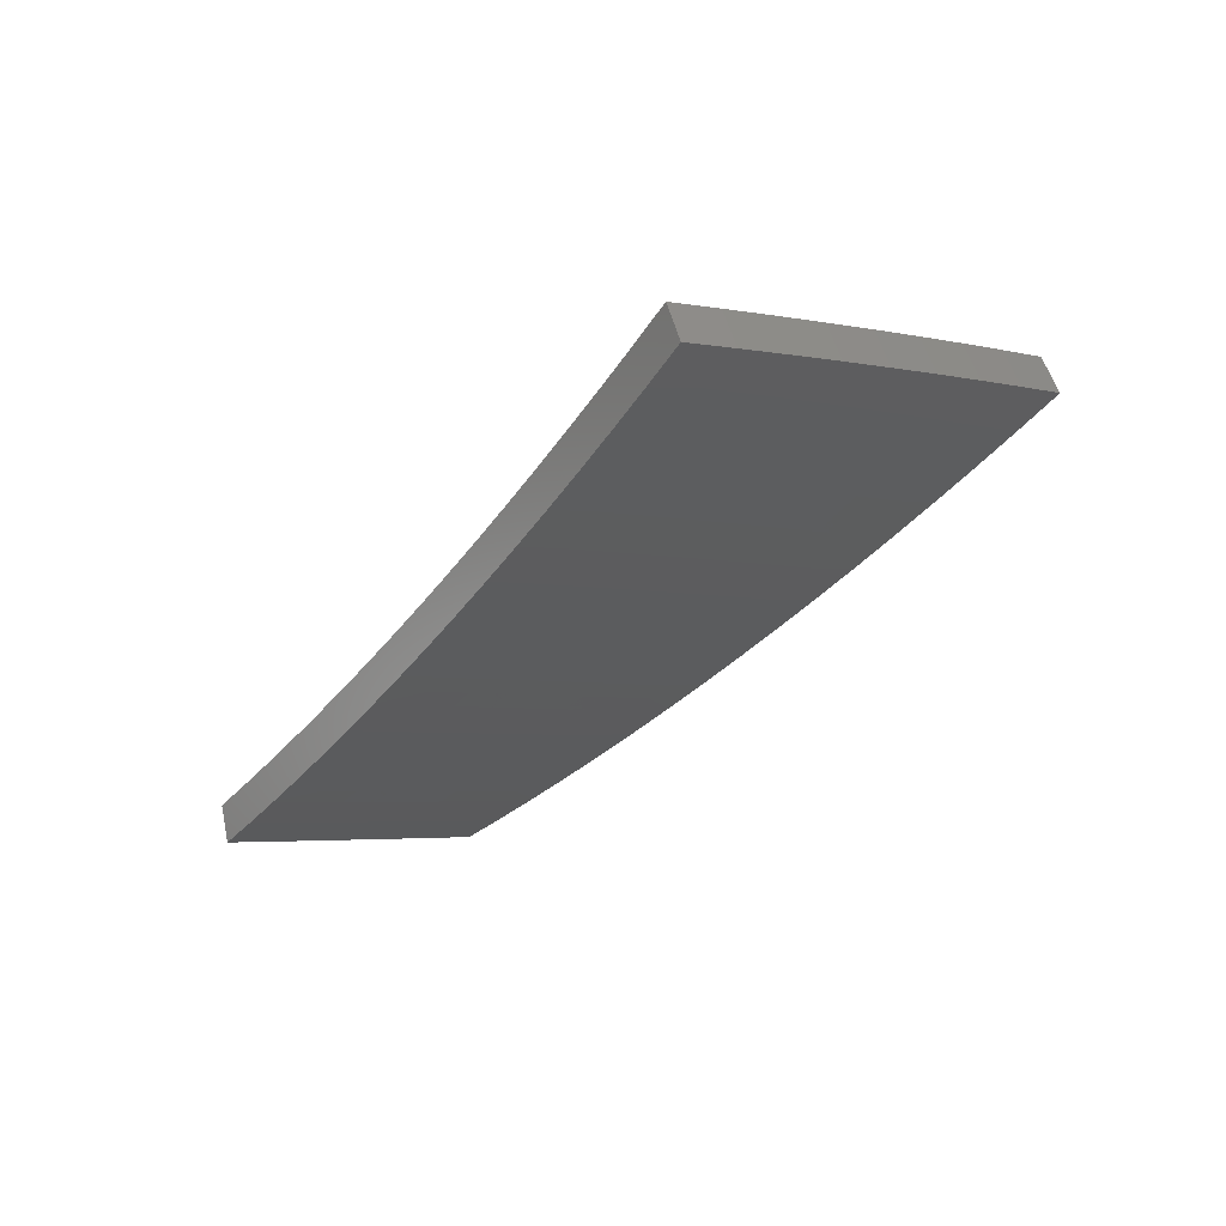
<metadata>
{"format":"stl","ext":"stl","renderer":"f3d","projection":"perspective","resolution":1024,"background":"white","views":[{"elev":-4.0,"azim":85.9,"up":"+Z"}]}
</metadata>
<code>
# stl→obj: 432 verts, 860 faces
v 3.067 2.573 -10.64
v 2.979 2.499 -10.68
v 3.068 2.463 -10.67
v 3.033 2.434 -10.68
v 3.124 2.395 -10.67
v 3.085 2.367 -10.68
v 3.136 2.3 -10.69
v 3.177 2.327 -10.67
v 3.186 2.231 -10.69
v 3.229 2.258 -10.67
v 3.234 2.161 -10.69
v 3.279 2.189 -10.67
v 3.281 2.09 -10.69
v 3.327 2.118 -10.67
v 3.326 2.018 -10.69
v 3.374 2.046 -10.67
v 3.369 1.945 -10.69
v 3.469 2.003 -10.64
v 3.568 2.06 -10.59
v 3.471 2.105 -10.62
v 3.422 2.076 -10.64
v 3.667 2.117 -10.55
v 3.568 2.164 -10.57
v 3.52 2.135 -10.6
v 3.423 2.179 -10.62
v 3.375 2.148 -10.64
v 3.326 2.22 -10.64
v 3.766 2.174 -10.5
v 3.665 2.223 -10.52
v 3.617 2.193 -10.55
v 3.519 2.24 -10.57
v 3.471 2.209 -10.6
v 3.421 2.283 -10.6
v 3.373 2.252 -10.62
v 3.322 2.324 -10.62
v 3.275 2.291 -10.64
v 3.223 2.361 -10.64
v 3.863 2.23 -10.45
v 3.762 2.282 -10.47
v 3.713 2.252 -10.5
v 3.614 2.301 -10.52
v 3.567 2.27 -10.55
v 3.515 2.346 -10.55
v 3.468 2.315 -10.57
v 3.415 2.389 -10.57
v 3.368 2.356 -10.6
v 3.314 2.428 -10.6
v 3.269 2.394 -10.62
v 3.214 2.464 -10.62
v 3.169 2.43 -10.64
v 3.157 2.534 -10.62
v 3.113 2.498 -10.64
v 3.961 2.287 -10.39
v 3.858 2.34 -10.42
v 3.81 2.311 -10.45
v 3.71 2.361 -10.47
v 3.662 2.331 -10.5
v 3.609 2.409 -10.5
v 3.562 2.378 -10.52
v 3.508 2.454 -10.52
v 3.461 2.421 -10.55
v 3.406 2.495 -10.55
v 3.36 2.462 -10.57
v 3.304 2.533 -10.57
v 3.259 2.499 -10.6
v 3.245 2.605 -10.57
v 3.201 2.569 -10.6
v 3.154 2.647 -10.59
v 4.057 2.342 -10.34
v 3.954 2.398 -10.37
v 3.906 2.369 -10.39
v 3.805 2.422 -10.42
v 3.757 2.392 -10.45
v 3.703 2.472 -10.45
v 3.656 2.44 -10.47
v 3.6 2.518 -10.47
v 3.554 2.486 -10.5
v 3.497 2.562 -10.5
v 3.452 2.528 -10.52
v 3.394 2.602 -10.52
v 3.349 2.568 -10.55
v 3.334 2.675 -10.52
v 3.289 2.64 -10.55
v 3.242 2.72 -10.54
v 4.153 2.398 -10.28
v 4.05 2.456 -10.31
v 4.002 2.427 -10.34
v 3.9 2.482 -10.37
v 3.852 2.452 -10.39
v 3.796 2.534 -10.39
v 3.75 2.503 -10.42
v 3.692 2.583 -10.42
v 3.646 2.551 -10.45
v 3.588 2.628 -10.45
v 3.543 2.595 -10.47
v 3.483 2.671 -10.47
v 3.438 2.637 -10.5
v 3.421 2.746 -10.47
v 3.378 2.711 -10.5
v 3.329 2.793 -10.49
v 4.249 2.453 -10.23
v 4.146 2.514 -10.26
v 4.098 2.485 -10.28
v 3.994 2.542 -10.31
v 3.947 2.512 -10.34
v 3.89 2.596 -10.34
v 3.843 2.565 -10.37
v 3.784 2.647 -10.37
v 3.739 2.615 -10.39
v 3.679 2.695 -10.39
v 3.633 2.662 -10.42
v 3.572 2.739 -10.42
v 3.528 2.705 -10.45
v 3.509 2.816 -10.42
v 3.465 2.781 -10.45
v 3.415 2.866 -10.44
v 4.193 2.543 -10.23
v 4.344 2.508 -10.17
v 4.288 2.601 -10.17
v 4.438 2.562 -10.11
v 4.383 2.658 -10.11
v 4.532 2.616 -10.05
v 4.477 2.715 -10.05
v 4.625 2.67 -9.991
v 4.571 2.772 -9.987
v 4.717 2.724 -9.929
v 4.664 2.829 -9.923
v 4.809 2.777 -9.866
v 4.757 2.885 -9.858
v 4.9 2.829 -9.801
v 4.837 2.935 -9.8
v 4.691 2.986 -9.858
v 4.771 3.04 -9.799
v 4.623 3.086 -9.858
v 4.703 3.143 -9.797
v 4.553 3.185 -9.858
v 4.633 3.244 -9.796
v 4.48 3.282 -9.858
v 4.561 3.344 -9.795
v 4.405 3.378 -9.858
v 4.486 3.442 -9.794
v 4.327 3.473 -9.858
v 4.409 3.539 -9.792
v 4.25 3.566 -9.856
v 4.33 3.634 -9.791
v 4.169 3.498 -9.92
v 4.242 3.405 -9.923
v 4.319 3.312 -9.923
v 4.232 3.245 -9.987
v 4.392 3.218 -9.923
v 4.305 3.153 -9.987
v 4.464 3.122 -9.923
v 4.375 3.06 -9.987
v 4.533 3.026 -9.923
v 4.442 2.965 -9.987
v 4.6 2.928 -9.923
v 4.508 2.869 -9.987
v 4.087 3.43 -9.982
v 4.157 3.337 -9.987
v 4.146 3.179 -10.05
v 4.216 3.089 -10.05
v 4.285 2.997 -10.05
v 4.351 2.904 -10.05
v 4.415 2.81 -10.05
v 4.005 3.361 -10.04
v 4.072 3.268 -10.05
v 4.058 3.112 -10.11
v 4.128 3.024 -10.11
v 4.195 2.934 -10.11
v 4.26 2.843 -10.11
v 4.322 2.751 -10.11
v 3.923 3.291 -10.1
v 3.986 3.199 -10.11
v 3.971 3.045 -10.17
v 4.038 2.958 -10.17
v 4.104 2.871 -10.17
v 4.168 2.782 -10.17
v 4.229 2.692 -10.17
v 3.839 3.222 -10.16
v 3.9 3.13 -10.17
v 3.883 2.977 -10.23
v 3.949 2.893 -10.23
v 4.013 2.807 -10.23
v 4.075 2.72 -10.23
v 4.135 2.632 -10.23
v 3.755 3.151 -10.22
v 3.814 3.061 -10.23
v 3.839 2.943 -10.26
v 3.904 2.86 -10.26
v 3.968 2.775 -10.26
v 4.029 2.689 -10.26
v 4.088 2.602 -10.26
v 3.771 3.026 -10.26
v 3.671 3.08 -10.28
v 3.727 2.991 -10.28
v 3.684 2.957 -10.31
v 3.75 2.876 -10.31
v 3.706 2.842 -10.34
v 3.814 2.794 -10.31
v 3.769 2.761 -10.34
v 3.876 2.711 -10.31
v 3.83 2.679 -10.34
v 3.936 2.627 -10.31
v 3.586 3.009 -10.33
v 3.64 2.922 -10.34
v 3.662 2.808 -10.37
v 3.724 2.728 -10.37
v 3.597 2.887 -10.37
v 3.501 2.938 -10.39
v 3.553 2.852 -10.39
v 3.617 2.773 -10.39
v 3.795 2.91 -10.28
v 3.859 2.827 -10.28
v 3.922 2.743 -10.28
v 3.983 2.658 -10.28
v 4.041 2.572 -10.28
v 3.396 1.96 -10.77
v 3.496 2.019 -10.73
v 3.596 2.076 -10.68
v 3.696 2.134 -10.63
v 3.795 2.191 -10.58
v 3.894 2.248 -10.53
v 3.992 2.305 -10.48
v 4.089 2.361 -10.42
v 4.186 2.417 -10.37
v 4.283 2.473 -10.31
v 4.378 2.528 -10.25
v 4.473 2.583 -10.19
v 4.568 2.637 -10.13
v 4.662 2.691 -10.07
v 4.755 2.745 -10.01
v 4.848 2.799 -9.944
v 4.939 2.852 -9.879
v 3.4 2.062 -10.75
v 3.352 2.034 -10.77
v 3.353 2.134 -10.75
v 3.307 2.106 -10.77
v 3.305 2.206 -10.75
v 3.26 2.178 -10.77
v 3.254 2.276 -10.75
v 3.211 2.248 -10.77
v 3.202 2.346 -10.75
v 3.161 2.318 -10.77
v 3.149 2.414 -10.75
v 3.11 2.386 -10.77
v 3.057 2.453 -10.77
v 3.093 2.482 -10.75
v 3.002 2.519 -10.77
v 3.091 2.594 -10.72
v 3.179 2.668 -10.67
v 3.182 2.554 -10.7
v 3.137 2.518 -10.73
v 3.267 2.742 -10.62
v 3.271 2.625 -10.66
v 3.227 2.59 -10.68
v 3.239 2.484 -10.7
v 3.194 2.449 -10.73
v 3.248 2.38 -10.73
v 3.355 2.815 -10.57
v 3.36 2.697 -10.61
v 3.316 2.661 -10.63
v 3.33 2.553 -10.66
v 3.285 2.519 -10.68
v 3.341 2.447 -10.68
v 3.295 2.414 -10.7
v 3.348 2.342 -10.7
v 3.301 2.309 -10.73
v 3.352 2.238 -10.73
v 3.442 2.888 -10.52
v 3.449 2.768 -10.56
v 3.404 2.732 -10.58
v 3.421 2.623 -10.61
v 3.375 2.588 -10.63
v 3.433 2.515 -10.63
v 3.387 2.481 -10.66
v 3.442 2.408 -10.66
v 3.395 2.375 -10.68
v 3.448 2.301 -10.68
v 3.4 2.27 -10.7
v 3.45 2.196 -10.7
v 3.402 2.165 -10.73
v 3.449 2.092 -10.73
v 3.529 2.961 -10.47
v 3.537 2.839 -10.5
v 3.493 2.803 -10.53
v 3.511 2.692 -10.56
v 3.466 2.657 -10.58
v 3.525 2.582 -10.58
v 3.479 2.548 -10.61
v 3.535 2.473 -10.61
v 3.489 2.44 -10.63
v 3.543 2.365 -10.63
v 3.495 2.333 -10.66
v 3.547 2.258 -10.66
v 3.498 2.227 -10.68
v 3.547 2.152 -10.68
v 3.498 2.122 -10.7
v 3.615 3.033 -10.41
v 3.625 2.91 -10.45
v 3.581 2.874 -10.48
v 3.601 2.761 -10.5
v 3.556 2.727 -10.53
v 3.616 2.649 -10.53
v 3.571 2.616 -10.56
v 3.629 2.538 -10.56
v 3.582 2.506 -10.58
v 3.638 2.428 -10.58
v 3.59 2.396 -10.61
v 3.643 2.319 -10.61
v 3.595 2.288 -10.63
v 3.645 2.211 -10.63
v 3.596 2.181 -10.66
v 3.7 3.105 -10.36
v 3.713 2.98 -10.39
v 3.669 2.945 -10.42
v 3.691 2.83 -10.45
v 3.646 2.796 -10.48
v 3.708 2.716 -10.48
v 3.662 2.683 -10.5
v 3.722 2.603 -10.5
v 3.675 2.571 -10.53
v 3.732 2.491 -10.53
v 3.685 2.46 -10.56
v 3.739 2.38 -10.56
v 3.691 2.35 -10.58
v 3.743 2.27 -10.58
v 3.694 2.24 -10.61
v 3.785 3.176 -10.3
v 3.801 3.05 -10.34
v 3.757 3.015 -10.37
v 3.78 2.898 -10.39
v 3.735 2.864 -10.42
v 3.799 2.783 -10.42
v 3.754 2.75 -10.45
v 3.815 2.668 -10.45
v 3.768 2.636 -10.48
v 3.826 2.554 -10.48
v 3.779 2.523 -10.5
v 3.835 2.441 -10.5
v 3.787 2.411 -10.53
v 3.84 2.329 -10.53
v 3.792 2.3 -10.56
v 3.87 3.247 -10.24
v 3.931 3.155 -10.25
v 3.844 3.085 -10.31
v 3.869 2.967 -10.34
v 3.825 2.933 -10.37
v 3.89 2.85 -10.37
v 3.844 2.816 -10.39
v 3.907 2.733 -10.39
v 3.861 2.701 -10.42
v 3.921 2.617 -10.42
v 3.874 2.586 -10.45
v 3.931 2.502 -10.45
v 3.883 2.472 -10.48
v 3.937 2.388 -10.48
v 3.889 2.359 -10.5
v 4.018 3.225 -10.19
v 3.954 3.318 -10.18
v 4.105 3.294 -10.13
v 4.037 3.387 -10.12
v 4.191 3.363 -10.07
v 4.12 3.457 -10.06
v 4.276 3.432 -10
v 4.202 3.526 -9.999
v 4.361 3.5 -9.936
v 4.284 3.595 -9.935
v 4.444 3.567 -9.87
v 4.365 3.663 -9.869
v 4.522 3.47 -9.872
v 4.44 3.404 -9.936
v 4.353 3.338 -10
v 4.427 3.243 -10
v 4.339 3.178 -10.07
v 4.409 3.084 -10.07
v 4.319 3.021 -10.13
v 4.386 2.927 -10.13
v 4.293 2.866 -10.19
v 4.357 2.773 -10.19
v 4.263 2.713 -10.25
v 4.322 2.622 -10.25
v 4.227 2.563 -10.31
v 4.597 3.37 -9.873
v 4.516 3.308 -9.936
v 4.499 3.147 -10
v 4.478 2.989 -10.07
v 4.45 2.833 -10.13
v 4.418 2.679 -10.19
v 4.67 3.27 -9.874
v 4.589 3.21 -9.936
v 4.569 3.05 -10
v 4.544 2.892 -10.07
v 4.513 2.737 -10.13
v 4.741 3.168 -9.875
v 4.66 3.111 -9.936
v 4.636 2.951 -10
v 4.607 2.794 -10.07
v 4.809 3.064 -9.877
v 4.729 3.01 -9.936
v 4.701 2.851 -10
v 4.876 2.958 -9.878
v 4.795 2.908 -9.936
v 4.179 2.534 -10.34
v 4.13 2.505 -10.37
v 4.082 2.476 -10.39
v 4.073 2.593 -10.37
v 4.026 2.563 -10.39
v 4.014 2.68 -10.37
v 3.967 2.648 -10.39
v 3.953 2.765 -10.37
v 4.034 2.447 -10.42
v 3.978 2.532 -10.42
v 3.986 2.417 -10.45
v 4.121 2.623 -10.34
v 4.061 2.711 -10.34
v 3.999 2.797 -10.34
v 3.935 2.883 -10.34
v 4.168 2.653 -10.31
v 4.108 2.742 -10.31
v 4.045 2.829 -10.31
v 3.98 2.916 -10.31
v 3.914 3.001 -10.31
v 4.201 2.804 -10.25
v 4.228 2.957 -10.19
v 4.25 3.113 -10.13
v 4.266 3.271 -10.07
v 4.137 2.894 -10.25
v 4.071 2.982 -10.25
v 4.002 3.069 -10.25
v 4.16 3.048 -10.19
v 4.179 3.204 -10.13
v 4.091 3.137 -10.19
f 1 2 3
f 3 2 4
f 3 4 5
f 5 4 6
f 5 6 7
f 5 7 8
f 8 7 9
f 8 9 10
f 10 9 11
f 10 11 12
f 12 11 13
f 12 13 14
f 14 13 15
f 14 15 16
f 16 15 17
f 16 17 18
f 19 20 18
f 18 20 21
f 18 21 16
f 16 21 14
f 22 23 19
f 19 23 24
f 19 24 20
f 20 24 25
f 20 25 26
f 26 25 27
f 26 27 12
f 12 27 10
f 28 29 22
f 22 29 30
f 22 30 23
f 23 30 31
f 23 31 32
f 32 31 33
f 32 33 34
f 34 33 35
f 34 35 36
f 36 35 37
f 36 37 8
f 8 37 5
f 38 39 28
f 28 39 40
f 28 40 29
f 29 40 41
f 29 41 42
f 42 41 43
f 42 43 44
f 44 43 45
f 44 45 46
f 46 45 47
f 46 47 48
f 48 47 49
f 48 49 50
f 50 49 51
f 50 51 52
f 52 51 1
f 52 1 3
f 53 54 38
f 38 54 55
f 38 55 39
f 39 55 56
f 39 56 57
f 57 56 58
f 57 58 59
f 59 58 60
f 59 60 61
f 61 60 62
f 61 62 63
f 63 62 64
f 63 64 65
f 65 64 66
f 65 66 67
f 67 66 68
f 67 68 51
f 51 68 1
f 69 70 53
f 53 70 71
f 53 71 54
f 54 71 72
f 54 72 73
f 73 72 74
f 73 74 75
f 75 74 76
f 75 76 77
f 77 76 78
f 77 78 79
f 79 78 80
f 79 80 81
f 81 80 82
f 81 82 83
f 83 82 84
f 83 84 66
f 66 84 68
f 85 86 69
f 69 86 87
f 69 87 70
f 70 87 88
f 70 88 89
f 89 88 90
f 89 90 91
f 91 90 92
f 91 92 93
f 93 92 94
f 93 94 95
f 95 94 96
f 95 96 97
f 97 96 98
f 97 98 99
f 99 98 100
f 99 100 82
f 82 100 84
f 101 102 85
f 85 102 103
f 85 103 86
f 86 103 104
f 86 104 105
f 105 104 106
f 105 106 107
f 107 106 108
f 107 108 109
f 109 108 110
f 109 110 111
f 111 110 112
f 111 112 113
f 113 112 114
f 113 114 115
f 115 114 116
f 115 116 98
f 98 116 100
f 102 101 117
f 117 101 118
f 117 118 119
f 119 118 120
f 119 120 121
f 121 120 122
f 121 122 123
f 123 122 124
f 123 124 125
f 125 124 126
f 125 126 127
f 127 126 128
f 127 128 129
f 129 128 130
f 129 130 131
f 129 131 132
f 132 131 133
f 132 133 134
f 134 133 135
f 134 135 136
f 136 135 137
f 136 137 138
f 138 137 139
f 138 139 140
f 140 139 141
f 140 141 142
f 142 141 143
f 142 143 144
f 144 143 145
f 144 146 142
f 142 146 147
f 142 147 148
f 148 147 149
f 148 149 150
f 150 149 151
f 150 151 152
f 152 151 153
f 152 153 154
f 154 153 155
f 154 155 156
f 156 155 157
f 156 157 127
f 127 157 125
f 146 158 147
f 147 158 159
f 147 159 149
f 149 159 160
f 149 160 151
f 151 160 161
f 151 161 153
f 153 161 162
f 153 162 155
f 155 162 163
f 155 163 157
f 157 163 164
f 157 164 125
f 125 164 123
f 158 165 159
f 159 165 166
f 159 166 160
f 160 166 167
f 160 167 161
f 161 167 168
f 161 168 162
f 162 168 169
f 162 169 163
f 163 169 170
f 163 170 164
f 164 170 171
f 164 171 123
f 123 171 121
f 165 172 166
f 166 172 173
f 166 173 167
f 167 173 174
f 167 174 168
f 168 174 175
f 168 175 169
f 169 175 176
f 169 176 170
f 170 176 177
f 170 177 171
f 171 177 178
f 171 178 121
f 121 178 119
f 172 179 173
f 173 179 180
f 173 180 174
f 174 180 181
f 174 181 175
f 175 181 182
f 175 182 176
f 176 182 183
f 176 183 177
f 177 183 184
f 177 184 178
f 178 184 185
f 178 185 119
f 119 185 117
f 179 186 180
f 180 186 187
f 180 187 181
f 181 187 188
f 181 188 182
f 182 188 189
f 182 189 183
f 183 189 190
f 183 190 184
f 184 190 191
f 184 191 185
f 185 191 192
f 185 192 117
f 117 192 102
f 187 186 193
f 193 186 194
f 193 194 195
f 195 194 196
f 195 196 197
f 197 196 198
f 197 198 199
f 199 198 200
f 199 200 201
f 201 200 202
f 201 202 203
f 203 202 106
f 203 106 104
f 194 204 196
f 196 204 205
f 196 205 198
f 198 205 206
f 198 206 200
f 200 206 207
f 200 207 202
f 202 207 108
f 202 108 106
f 205 204 208
f 208 204 209
f 208 209 210
f 210 209 114
f 210 114 112
f 209 116 114
f 52 3 5
f 50 52 5
f 65 67 49
f 49 67 51
f 81 83 64
f 64 83 66
f 97 99 80
f 80 99 82
f 113 115 96
f 96 115 98
f 206 205 208
f 208 210 211
f 211 210 112
f 211 112 110
f 188 187 193
f 193 195 212
f 212 195 197
f 212 197 213
f 213 197 199
f 213 199 214
f 214 199 201
f 214 201 215
f 215 201 203
f 215 203 216
f 216 203 104
f 216 104 103
f 140 142 148
f 48 50 37
f 37 50 5
f 63 65 47
f 47 65 49
f 79 81 62
f 62 81 64
f 95 97 78
f 78 97 80
f 111 113 94
f 94 113 96
f 207 206 211
f 211 206 208
f 207 211 110
f 189 188 212
f 212 188 193
f 189 212 213
f 138 140 148
f 138 148 150
f 46 48 35
f 35 48 37
f 61 63 45
f 45 63 47
f 77 79 60
f 60 79 62
f 93 95 76
f 76 95 78
f 109 111 92
f 92 111 94
f 108 207 110
f 190 189 213
f 190 213 214
f 136 138 150
f 136 150 152
f 8 10 36
f 36 10 27
f 36 27 34
f 34 27 25
f 34 25 32
f 32 25 24
f 32 24 23
f 44 46 33
f 33 46 35
f 59 61 43
f 43 61 45
f 75 77 58
f 58 77 60
f 91 93 74
f 74 93 76
f 107 109 90
f 90 109 92
f 191 190 214
f 191 214 215
f 134 136 152
f 134 152 154
f 42 44 31
f 31 44 33
f 57 59 41
f 41 59 43
f 73 75 56
f 56 75 58
f 89 91 72
f 72 91 74
f 105 107 88
f 88 107 90
f 192 191 215
f 192 215 216
f 132 134 154
f 132 154 156
f 12 14 26
f 26 14 21
f 26 21 20
f 29 42 30
f 30 42 31
f 39 57 40
f 40 57 41
f 54 73 55
f 55 73 56
f 70 89 71
f 71 89 72
f 86 105 87
f 87 105 88
f 102 192 216
f 102 216 103
f 129 132 156
f 129 156 127
f 217 218 17
f 17 218 18
f 18 218 219
f 18 219 19
f 19 219 220
f 19 220 22
f 22 220 221
f 22 221 28
f 28 221 222
f 28 222 38
f 38 222 223
f 38 223 53
f 53 223 224
f 53 224 69
f 69 224 225
f 69 225 85
f 85 225 226
f 85 226 101
f 101 226 227
f 101 227 118
f 118 227 228
f 118 228 120
f 120 228 229
f 120 229 122
f 122 229 230
f 122 230 124
f 124 230 231
f 124 231 126
f 126 231 232
f 126 232 128
f 128 232 233
f 128 233 130
f 218 217 234
f 234 217 235
f 234 235 236
f 236 235 237
f 236 237 238
f 238 237 239
f 238 239 240
f 240 239 241
f 240 241 242
f 242 241 243
f 242 243 244
f 244 243 245
f 244 245 246
f 244 246 247
f 247 246 248
f 247 248 249
f 250 251 249
f 249 251 252
f 249 252 247
f 247 252 244
f 253 254 250
f 250 254 255
f 250 255 251
f 251 255 256
f 251 256 257
f 257 256 258
f 257 258 242
f 242 258 240
f 259 260 253
f 253 260 261
f 253 261 254
f 254 261 262
f 254 262 263
f 263 262 264
f 263 264 265
f 265 264 266
f 265 266 267
f 267 266 268
f 267 268 238
f 238 268 236
f 269 270 259
f 259 270 271
f 259 271 260
f 260 271 272
f 260 272 273
f 273 272 274
f 273 274 275
f 275 274 276
f 275 276 277
f 277 276 278
f 277 278 279
f 279 278 280
f 279 280 281
f 281 280 282
f 281 282 234
f 234 282 218
f 283 284 269
f 269 284 285
f 269 285 270
f 270 285 286
f 270 286 287
f 287 286 288
f 287 288 289
f 289 288 290
f 289 290 291
f 291 290 292
f 291 292 293
f 293 292 294
f 293 294 295
f 295 294 296
f 295 296 297
f 297 296 219
f 297 219 218
f 298 299 283
f 283 299 300
f 283 300 284
f 284 300 301
f 284 301 302
f 302 301 303
f 302 303 304
f 304 303 305
f 304 305 306
f 306 305 307
f 306 307 308
f 308 307 309
f 308 309 310
f 310 309 311
f 310 311 312
f 312 311 220
f 312 220 219
f 313 314 298
f 298 314 315
f 298 315 299
f 299 315 316
f 299 316 317
f 317 316 318
f 317 318 319
f 319 318 320
f 319 320 321
f 321 320 322
f 321 322 323
f 323 322 324
f 323 324 325
f 325 324 326
f 325 326 327
f 327 326 221
f 327 221 220
f 328 329 313
f 313 329 330
f 313 330 314
f 314 330 331
f 314 331 332
f 332 331 333
f 332 333 334
f 334 333 335
f 334 335 336
f 336 335 337
f 336 337 338
f 338 337 339
f 338 339 340
f 340 339 341
f 340 341 342
f 342 341 222
f 342 222 221
f 343 344 328
f 328 344 345
f 328 345 329
f 329 345 346
f 329 346 347
f 347 346 348
f 347 348 349
f 349 348 350
f 349 350 351
f 351 350 352
f 351 352 353
f 353 352 354
f 353 354 355
f 355 354 356
f 355 356 357
f 357 356 223
f 357 223 222
f 344 343 358
f 358 343 359
f 358 359 360
f 360 359 361
f 360 361 362
f 362 361 363
f 362 363 364
f 364 363 365
f 364 365 366
f 366 365 367
f 366 367 368
f 368 367 369
f 368 370 366
f 366 370 371
f 366 371 372
f 372 371 373
f 372 373 374
f 374 373 375
f 374 375 376
f 376 375 377
f 376 377 378
f 378 377 379
f 378 379 380
f 380 379 381
f 380 381 382
f 382 381 227
f 382 227 226
f 370 383 371
f 371 383 384
f 371 384 373
f 373 384 385
f 373 385 375
f 375 385 386
f 375 386 377
f 377 386 387
f 377 387 379
f 379 387 388
f 379 388 381
f 381 388 228
f 381 228 227
f 383 389 384
f 384 389 390
f 384 390 385
f 385 390 391
f 385 391 386
f 386 391 392
f 386 392 387
f 387 392 393
f 387 393 388
f 388 393 229
f 388 229 228
f 389 394 390
f 390 394 395
f 390 395 391
f 391 395 396
f 391 396 392
f 392 396 397
f 392 397 393
f 393 397 230
f 393 230 229
f 394 398 395
f 395 398 399
f 395 399 396
f 396 399 400
f 396 400 397
f 397 400 231
f 397 231 230
f 398 401 399
f 399 401 402
f 399 402 400
f 400 402 232
f 400 232 231
f 401 233 402
f 402 233 232
f 382 226 403
f 403 226 225
f 403 225 404
f 404 225 405
f 404 405 406
f 406 405 407
f 406 407 408
f 408 407 409
f 408 409 410
f 410 409 350
f 410 350 348
f 225 224 405
f 405 224 411
f 405 411 407
f 407 411 412
f 407 412 409
f 409 412 352
f 409 352 350
f 411 224 413
f 413 224 223
f 413 223 356
f 297 218 282
f 312 219 296
f 295 297 280
f 280 297 282
f 327 220 311
f 310 312 294
f 294 312 296
f 342 221 326
f 325 327 309
f 309 327 311
f 357 222 341
f 340 342 324
f 324 342 326
f 355 357 339
f 339 357 341
f 412 411 413
f 412 413 354
f 354 413 356
f 403 404 414
f 414 404 406
f 414 406 415
f 415 406 408
f 415 408 416
f 416 408 410
f 416 410 417
f 417 410 348
f 417 348 346
f 382 403 418
f 418 403 414
f 418 414 419
f 419 414 415
f 419 415 420
f 420 415 416
f 420 416 421
f 421 416 417
f 421 417 422
f 422 417 346
f 422 346 345
f 234 236 281
f 281 236 268
f 281 268 279
f 279 268 266
f 279 266 277
f 277 266 264
f 277 264 275
f 275 264 262
f 275 262 273
f 273 262 261
f 273 261 260
f 293 295 278
f 278 295 280
f 308 310 292
f 292 310 294
f 323 325 307
f 307 325 309
f 338 340 322
f 322 340 324
f 353 355 337
f 337 355 339
f 352 412 354
f 382 418 380
f 380 418 423
f 380 423 378
f 378 423 424
f 378 424 376
f 376 424 425
f 376 425 374
f 374 425 426
f 374 426 372
f 372 426 364
f 372 364 366
f 423 418 419
f 291 293 276
f 276 293 278
f 306 308 290
f 290 308 292
f 321 323 305
f 305 323 307
f 336 338 320
f 320 338 322
f 351 353 335
f 335 353 337
f 423 419 427
f 427 419 420
f 427 420 428
f 428 420 421
f 428 421 429
f 429 421 422
f 429 422 344
f 344 422 345
f 238 240 267
f 267 240 258
f 267 258 265
f 265 258 256
f 265 256 263
f 263 256 255
f 263 255 254
f 289 291 274
f 274 291 276
f 304 306 288
f 288 306 290
f 319 321 303
f 303 321 305
f 334 336 318
f 318 336 320
f 349 351 333
f 333 351 335
f 423 427 424
f 424 427 430
f 424 430 425
f 425 430 431
f 425 431 426
f 426 431 362
f 426 362 364
f 430 427 428
f 287 289 272
f 272 289 274
f 302 304 286
f 286 304 288
f 317 319 301
f 301 319 303
f 332 334 316
f 316 334 318
f 347 349 331
f 331 349 333
f 430 428 432
f 432 428 429
f 432 429 358
f 358 429 344
f 242 244 257
f 257 244 252
f 257 252 251
f 270 287 271
f 271 287 272
f 284 302 285
f 285 302 286
f 299 317 300
f 300 317 301
f 314 332 315
f 315 332 316
f 329 347 330
f 330 347 331
f 430 432 431
f 431 432 360
f 431 360 362
f 360 432 358
f 248 2 249
f 249 2 1
f 249 1 250
f 250 1 68
f 250 68 253
f 253 68 84
f 253 84 259
f 259 84 100
f 259 100 269
f 269 100 116
f 269 116 283
f 283 116 209
f 283 209 298
f 298 209 204
f 298 204 313
f 313 204 194
f 313 194 328
f 328 194 186
f 328 186 343
f 343 186 179
f 343 179 359
f 359 179 172
f 359 172 361
f 361 172 165
f 361 165 363
f 363 165 158
f 363 158 365
f 365 158 146
f 365 146 367
f 367 146 144
f 367 144 369
f 369 144 145
f 2 248 4
f 4 248 246
f 4 246 6
f 6 246 245
f 6 245 7
f 7 245 243
f 7 243 9
f 9 243 241
f 9 241 11
f 11 241 239
f 11 239 13
f 13 239 237
f 13 237 15
f 15 237 235
f 15 235 17
f 17 235 217
f 233 401 130
f 130 401 131
f 131 401 398
f 131 398 133
f 133 398 394
f 133 394 135
f 135 394 389
f 135 389 137
f 137 389 383
f 137 383 139
f 139 383 370
f 139 370 141
f 141 370 368
f 141 368 143
f 143 368 369
f 143 369 145

</code>
